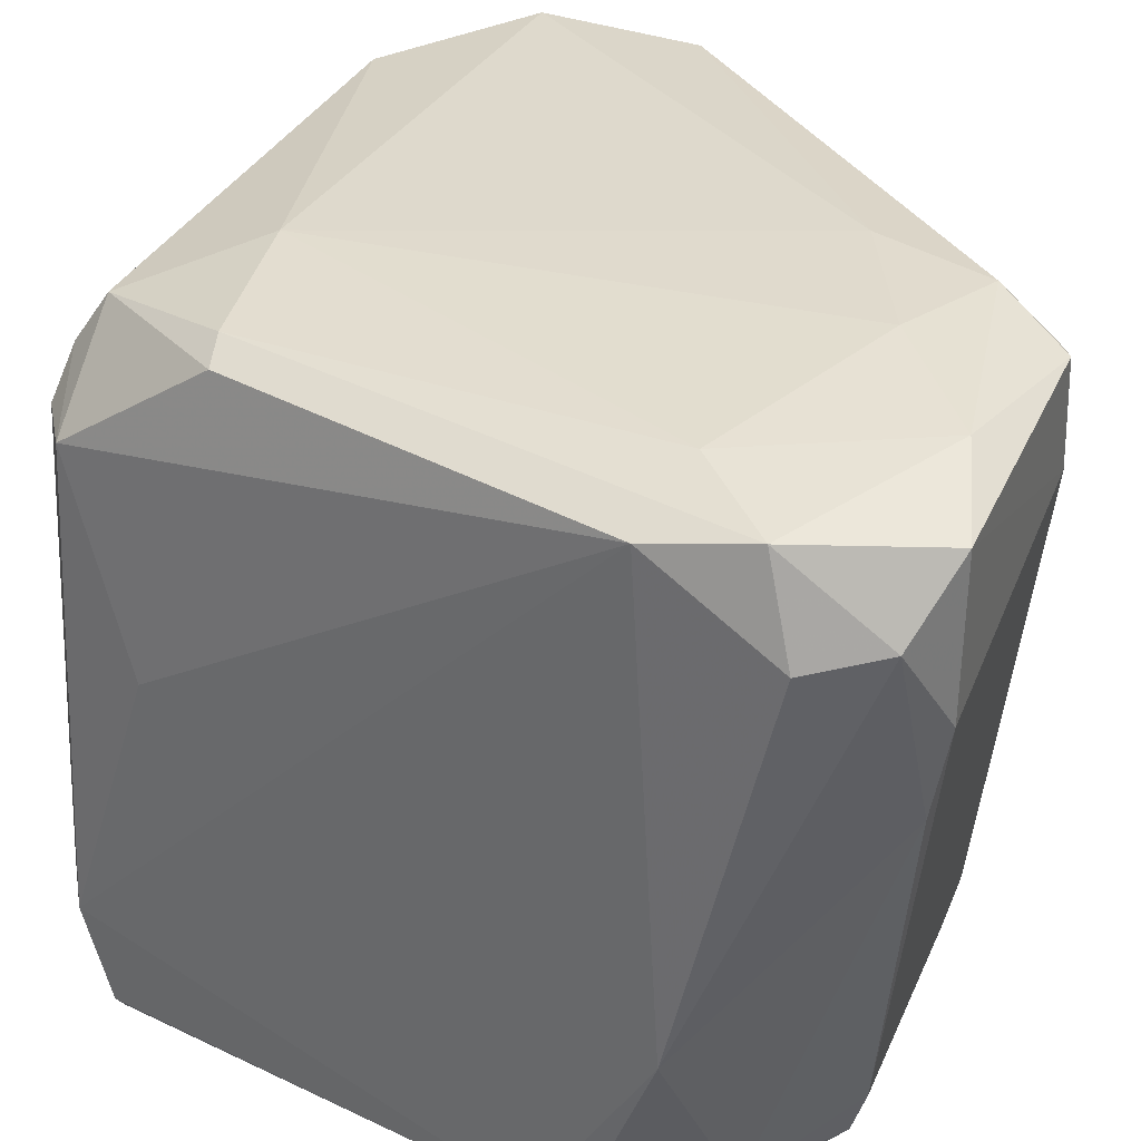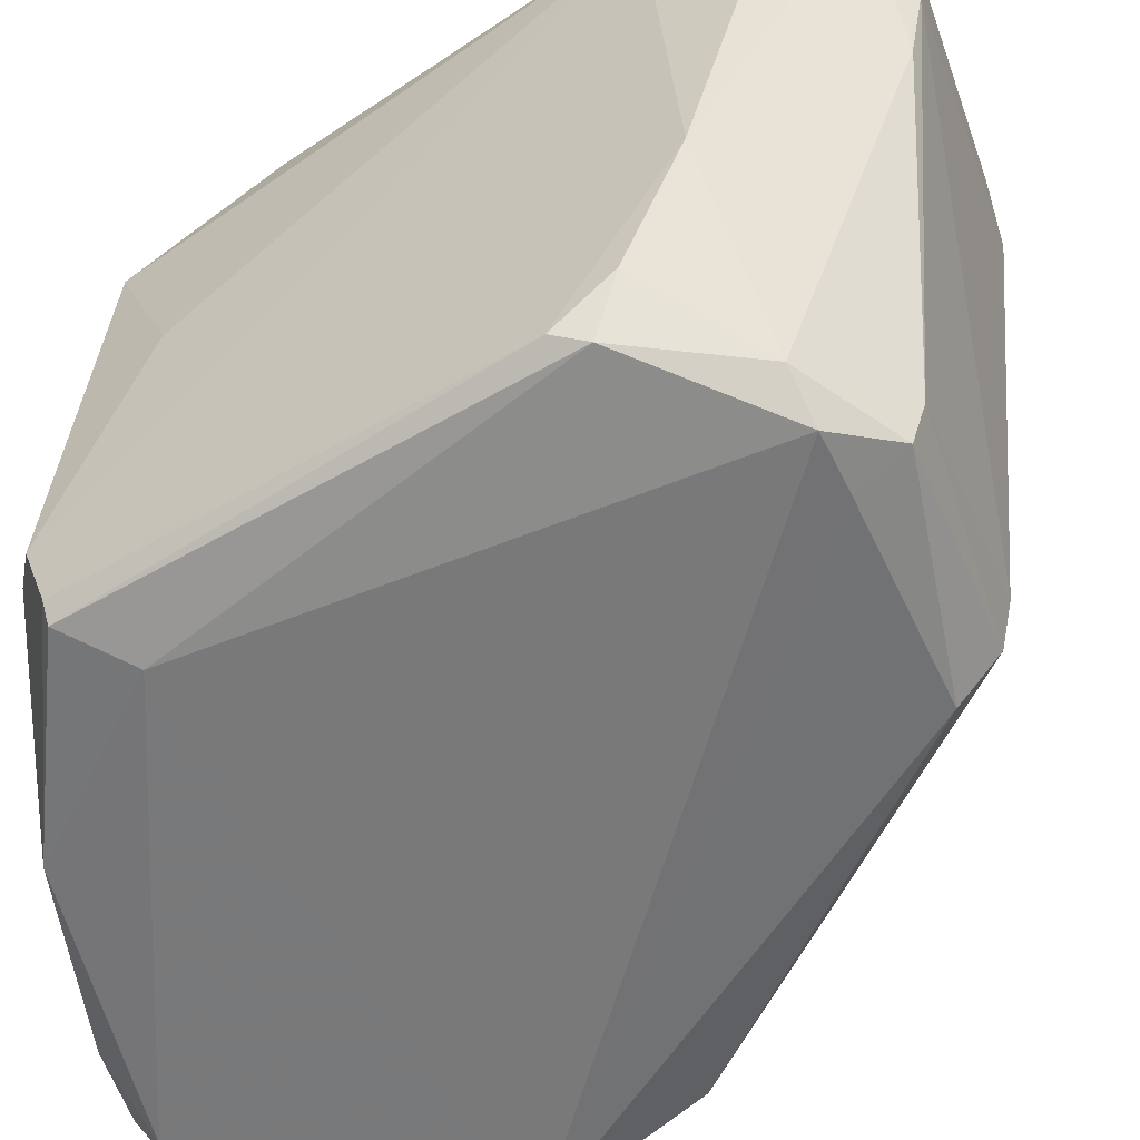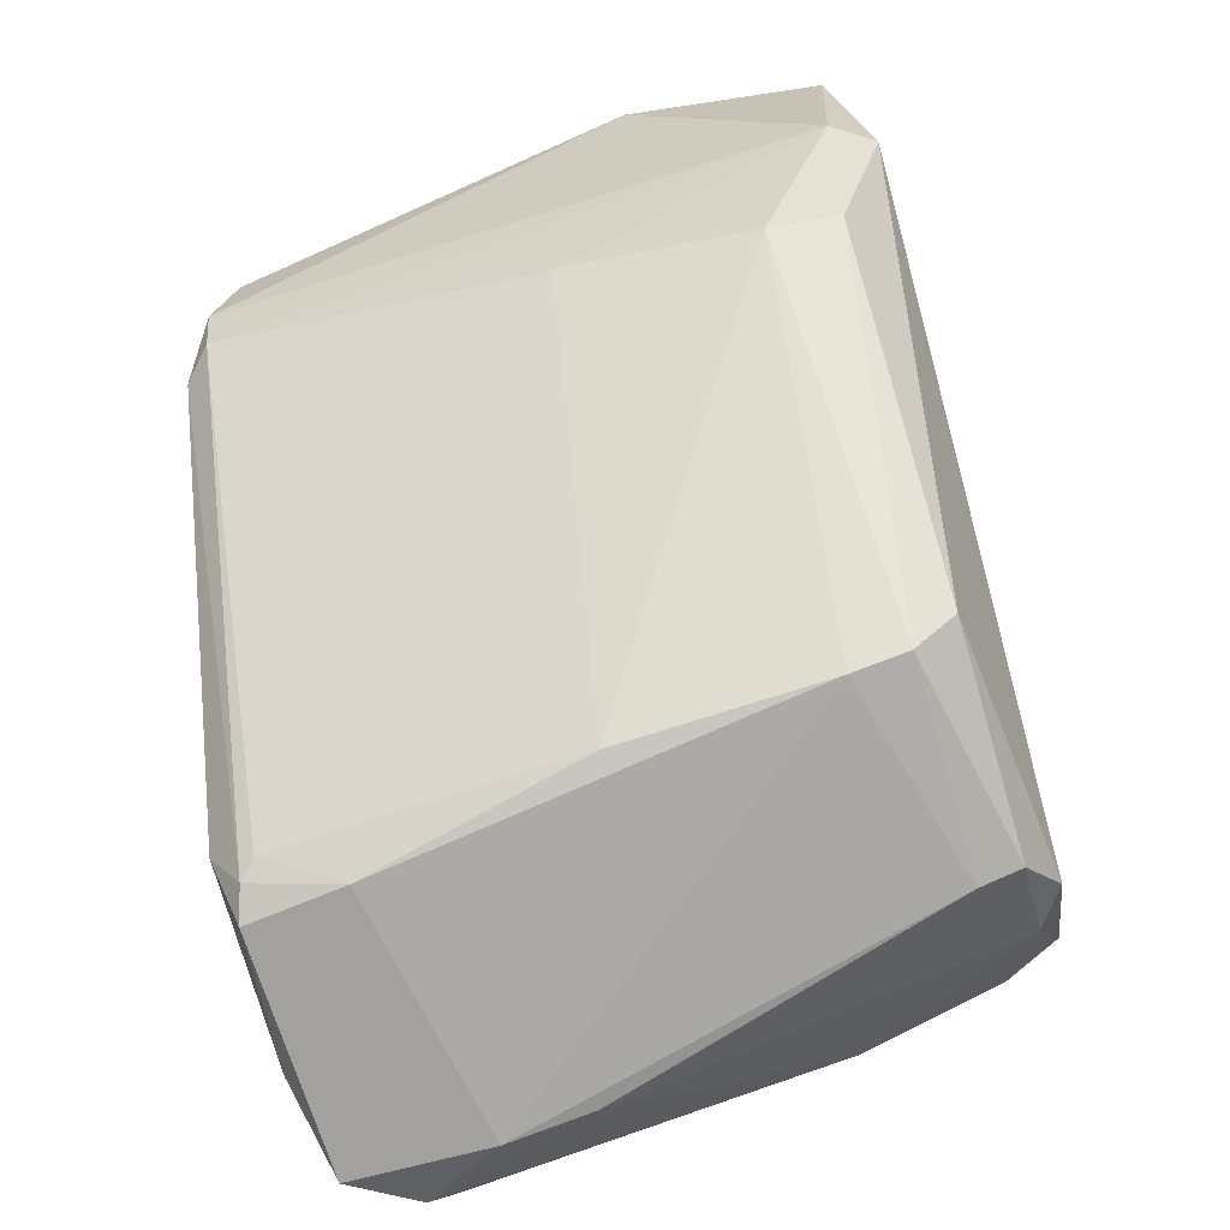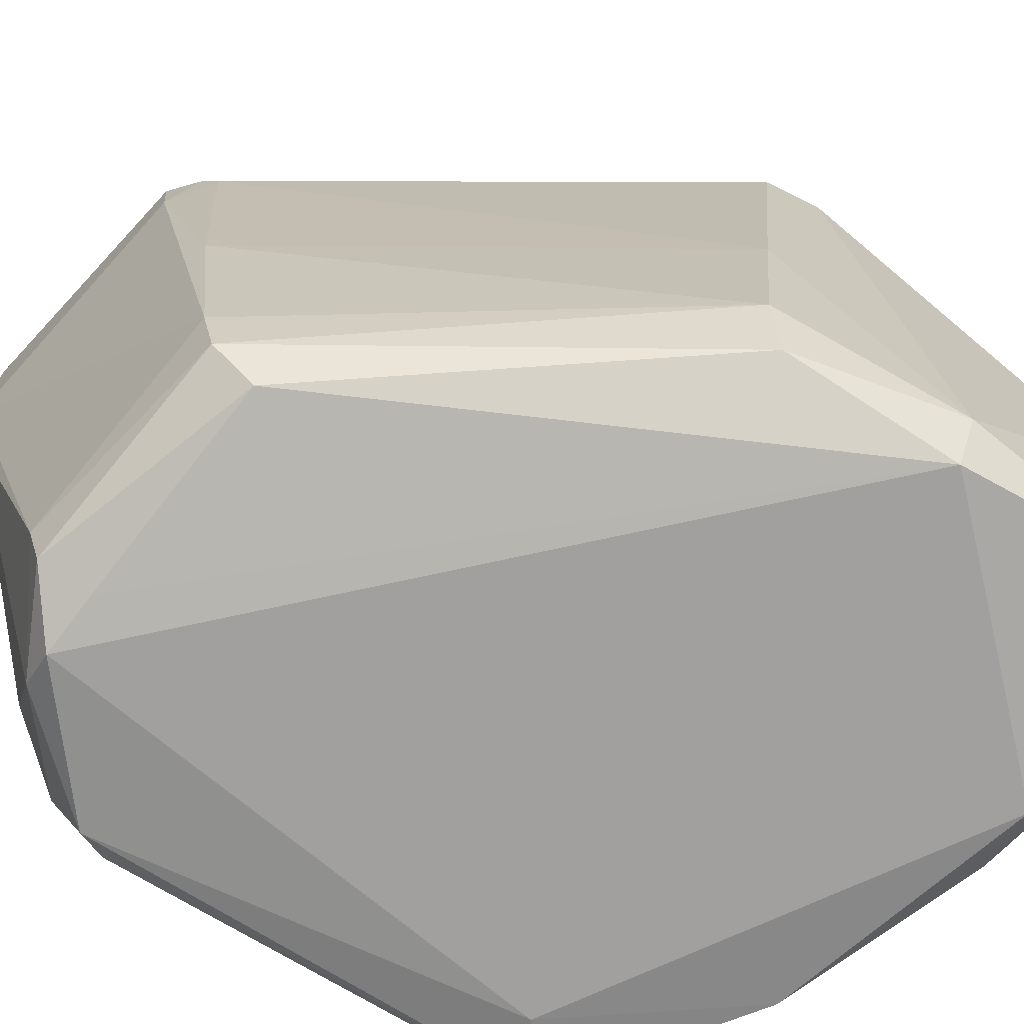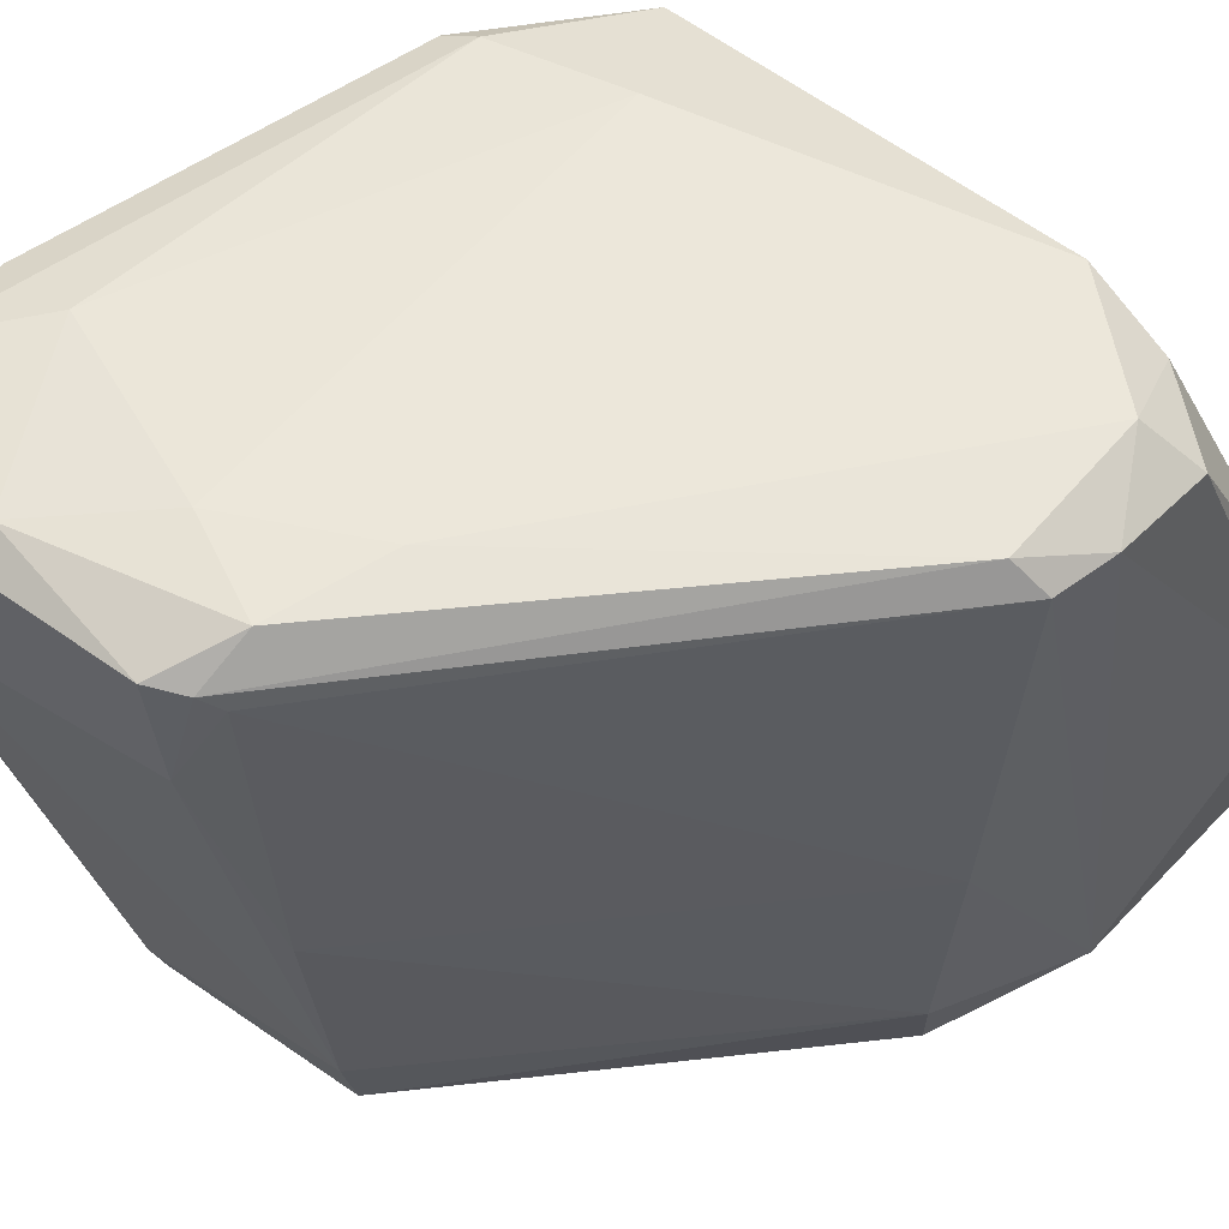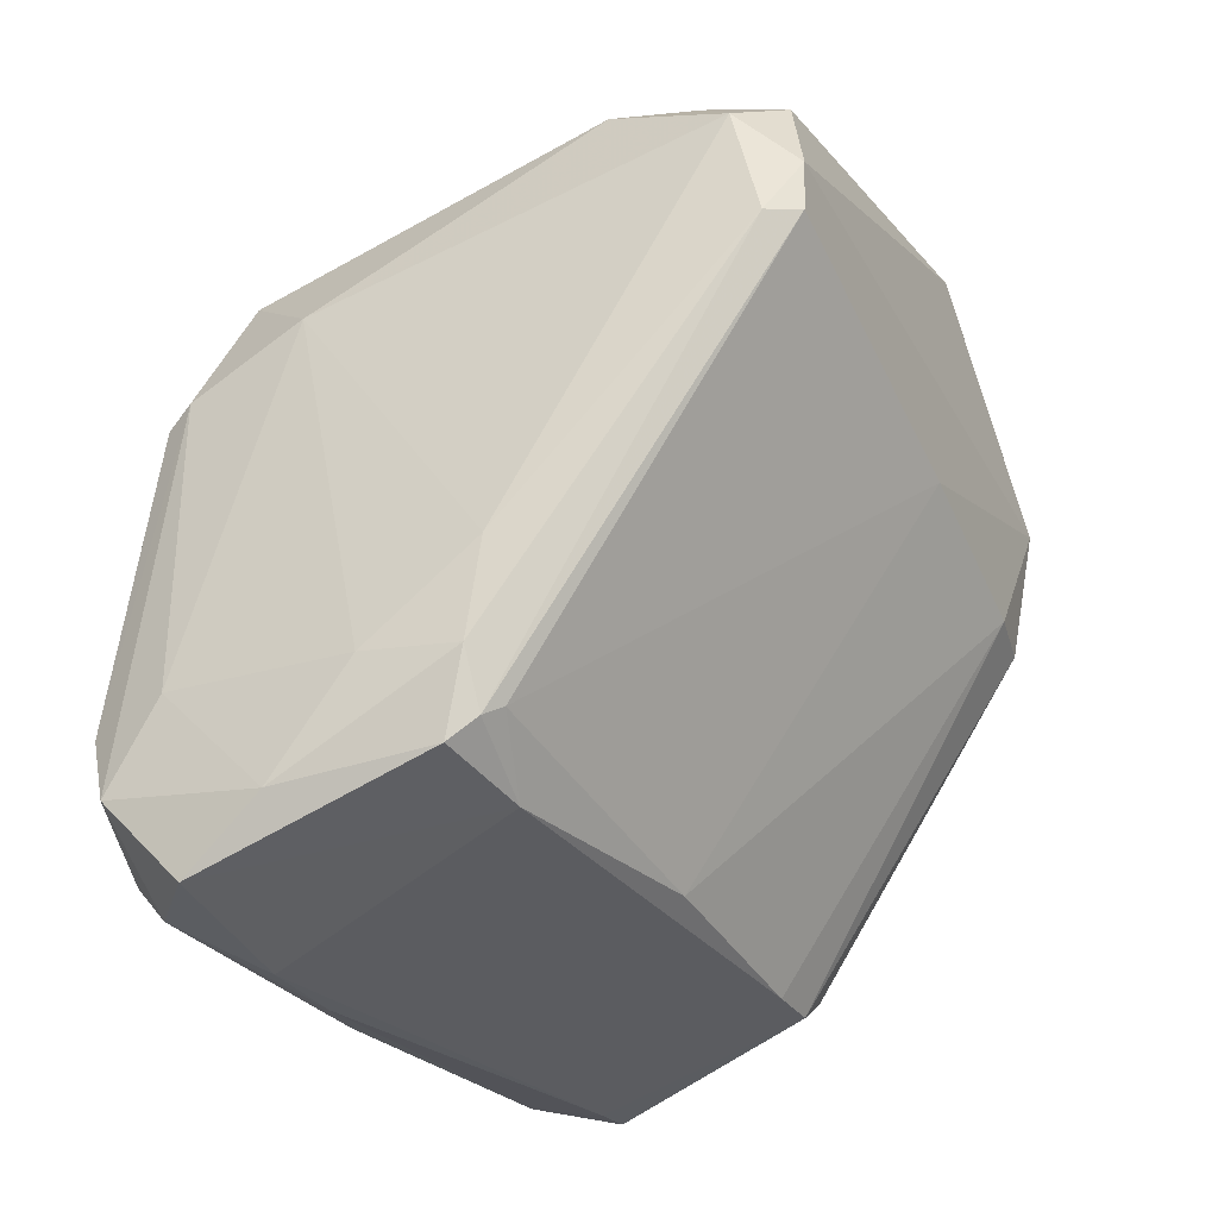
<metadata>
{"format":"obj","ext":"obj","renderer":"f3d","projection":"perspective","resolution":1024,"background":"white","views":[{"elev":33.4,"azim":123.1,"up":"+Y"},{"elev":-57.7,"azim":120.7,"up":"+Y"},{"elev":-61.6,"azim":-74.3,"up":"+Z"},{"elev":-71.8,"azim":-121.8,"up":"+Y"},{"elev":54.9,"azim":-130.7,"up":"+Y"},{"elev":-42.6,"azim":-153.9,"up":"+Z"}]}
</metadata>
<code>
o object0
v 61.6 -396.9 267.1
v 106.3 -441.7 269.9
v 174.7 -441.6 225
v 122.1 -318 114.7
v 67.58 -433 201.2
v 62.44 -321.4 206.4
v 177.4 -331.1 109.2
v 61.57 -433.7 230.3
v 90.35 -434 275.4
v 116.9 -313.2 128.2
v 151 -436.4 125
v 111.7 -417.5 128.4
v 167.1 -346.7 106.1
v 119.4 -433.7 272.4
v 61.54 -320.6 217.2
v 63.59 -383.5 201
v 182.2 -417.7 243.1
v 187.7 -420.5 238.1
v 106.3 -420.5 274.9
v 65.16 -419.9 198.6
v 72.23 -315.5 230.2
v 111.7 -435.8 138.8
v 114.5 -322.2 121.8
v 153.6 -439 256.6
v 187.4 -373.3 222.2
v 117 -319.4 119
v 153.5 -315.7 219.6
v 148.3 -428.2 261.5
v 185.1 -339.1 235.5
v 166.8 -362.7 109.2
v 66.83 -441.6 230.3
v 187.6 -436.1 232.7
v 111.9 -378.4 124.1
v 169.3 -436.2 133.1
v 187.9 -436.4 156.6
v 66.87 -389 272.3
v 185 -438.8 151.5
v 185.3 -439.1 233
v 119.5 -336.8 115.2
v 171.5 -331.7 242.8
v 106.2 -433.9 275.3
v 182.7 -320.5 209.3
v 150.4 -440.2 134.3
v 66.32 -434.2 267.8
v 64.14 -323.2 235.6
v 187.8 -402.1 135.7
v 185.3 -333.7 119.7
v 80.37 -323.7 245.6
v 151 -428.5 122.4
v 167.2 -320 105.8
v 171.9 -315.5 141
v 95.94 -318.3 245.7
v 187.7 -428.3 146.3
v 169.2 -323.6 237.9
v 187.8 -320.7 140.9
v 135.2 -312.9 133.2
v 114.2 -312.8 148.8
v 67.79 -316.4 203.8
v 151 -315.4 114.6
v 177.1 -318.2 211.8
v 182.6 -318 125.1
v 161.4 -441.4 133.2
v 177.1 -339.2 243.2
v 111.7 -428 130.9
f 37 35 38
f 43 62 31
f 44 31 2
f 5 31 8
f 31 44 8
f 31 62 3
f 2 31 3
f 24 2 3
f 8 15 6
f 16 8 6
f 44 36 1
f 15 8 1
f 8 44 1
f 5 64 22
f 43 31 22
f 31 5 22
f 29 63 18
f 3 62 37
f 21 52 27
f 54 60 27
f 52 54 27
f 64 5 20
f 5 8 20
f 8 16 20
f 16 33 20
f 21 15 45
f 15 1 45
f 1 36 45
f 56 27 51
f 27 60 51
f 52 36 40
f 63 29 40
f 29 54 40
f 54 52 40
f 36 19 40
f 19 63 40
f 47 55 46
f 49 30 34
f 37 62 34
f 53 37 34
f 46 53 34
f 30 46 34
f 15 21 58
f 26 6 58
f 6 15 58
f 10 26 58
f 39 50 13
f 30 49 13
f 49 64 12
f 33 39 12
f 64 20 12
f 20 33 12
f 39 13 12
f 13 49 12
f 36 44 9
f 2 41 9
f 44 2 9
f 41 19 9
f 19 36 9
f 36 52 48
f 52 21 48
f 45 36 48
f 21 45 48
f 47 46 7
f 46 30 7
f 13 50 7
f 30 13 7
f 60 55 61
f 55 47 61
f 51 60 61
f 47 7 61
f 7 50 61
f 29 55 42
f 55 60 42
f 54 29 42
f 60 54 42
f 26 39 23
f 16 6 23
f 6 26 23
f 39 33 23
f 33 16 23
f 24 32 17
f 32 18 17
f 18 63 17
f 63 28 17
f 28 24 17
f 55 29 25
f 29 18 25
f 18 55 25
f 27 56 57
f 21 27 57
f 56 10 57
f 58 21 57
f 10 58 57
f 62 43 11
f 64 49 11
f 43 22 11
f 22 64 11
f 34 62 11
f 49 34 11
f 2 24 14
f 41 2 14
f 28 63 14
f 24 28 14
f 19 41 14
f 63 19 14
f 10 56 59
f 56 51 59
f 61 50 59
f 51 61 59
f 50 39 4
f 39 26 4
f 26 10 4
f 59 50 4
f 10 59 4
f 18 32 35
f 55 18 35
f 37 53 35
f 53 46 35
f 46 55 35
f 32 24 38
f 24 3 38
f 3 37 38
f 35 32 38

</code>
